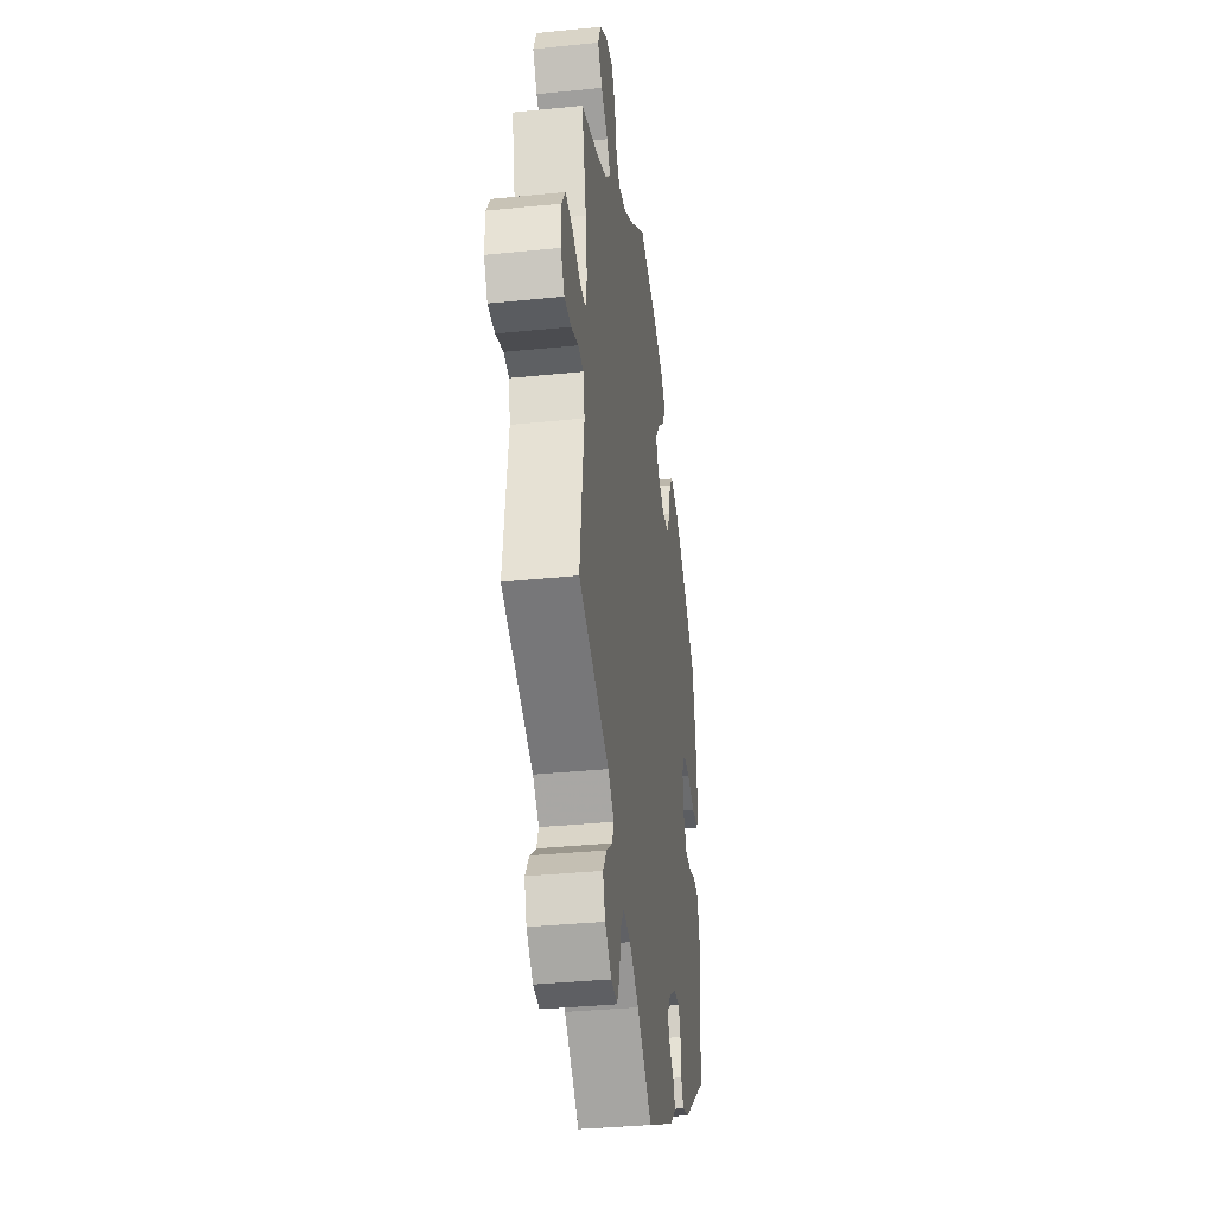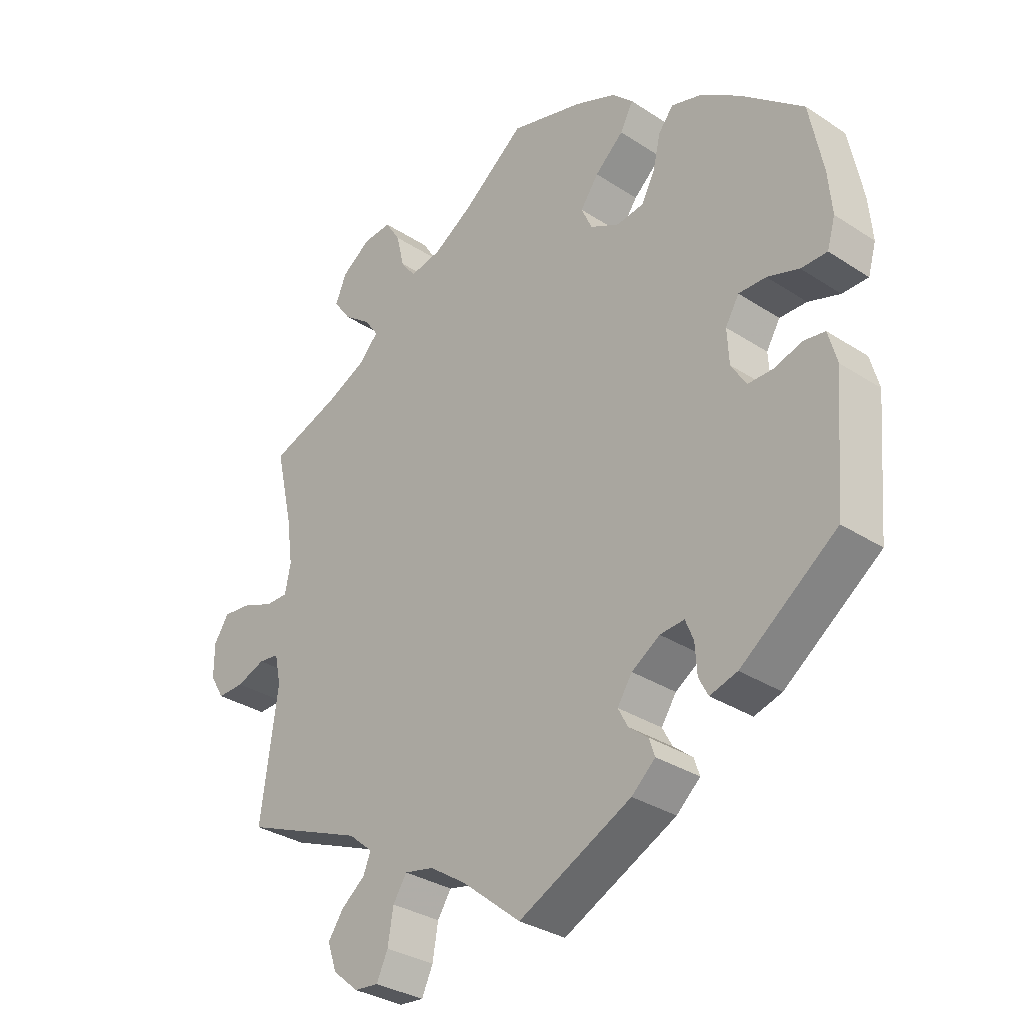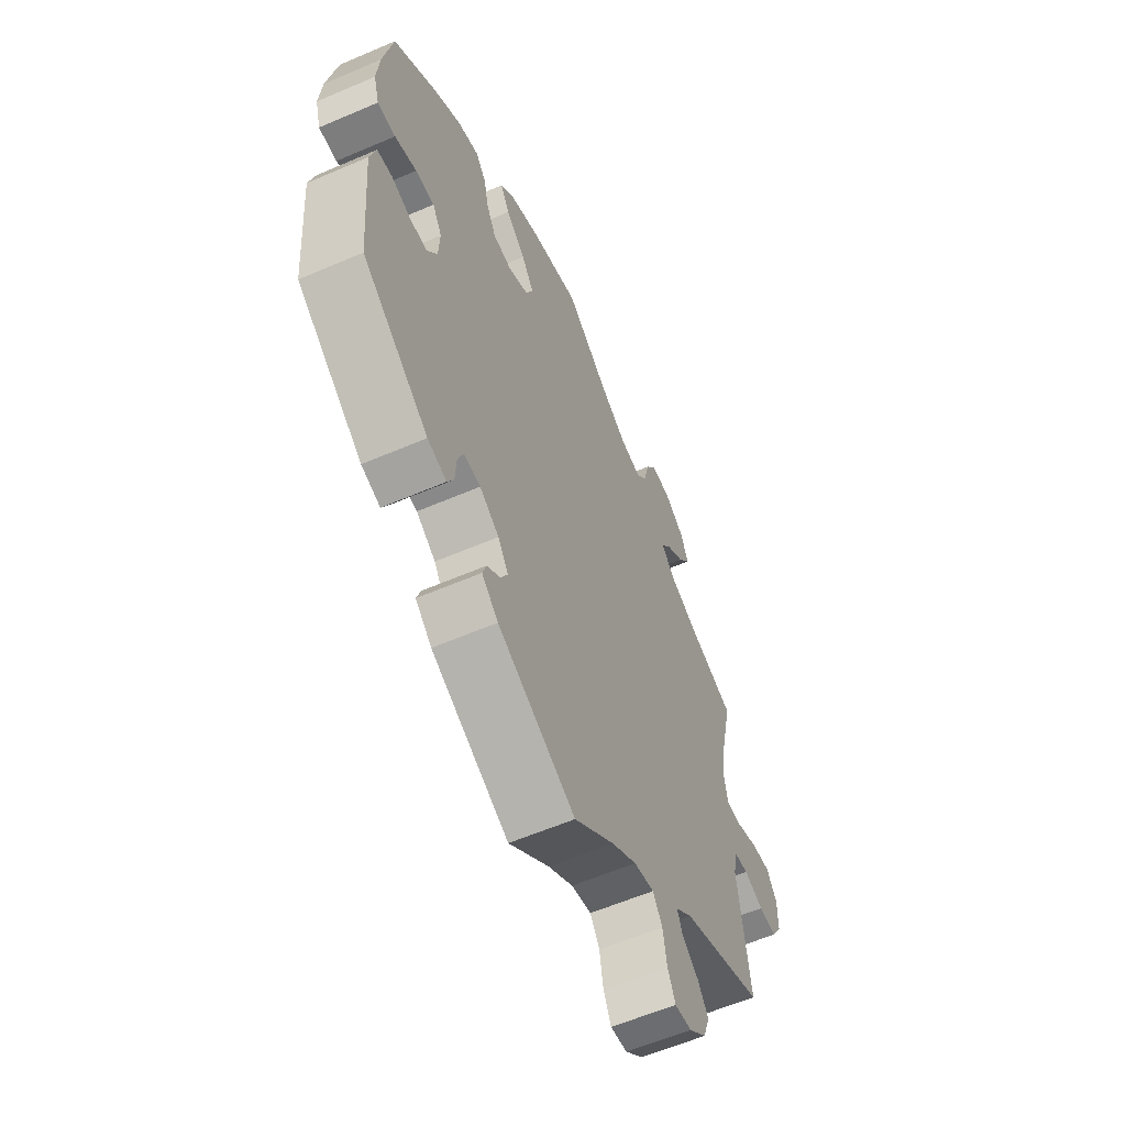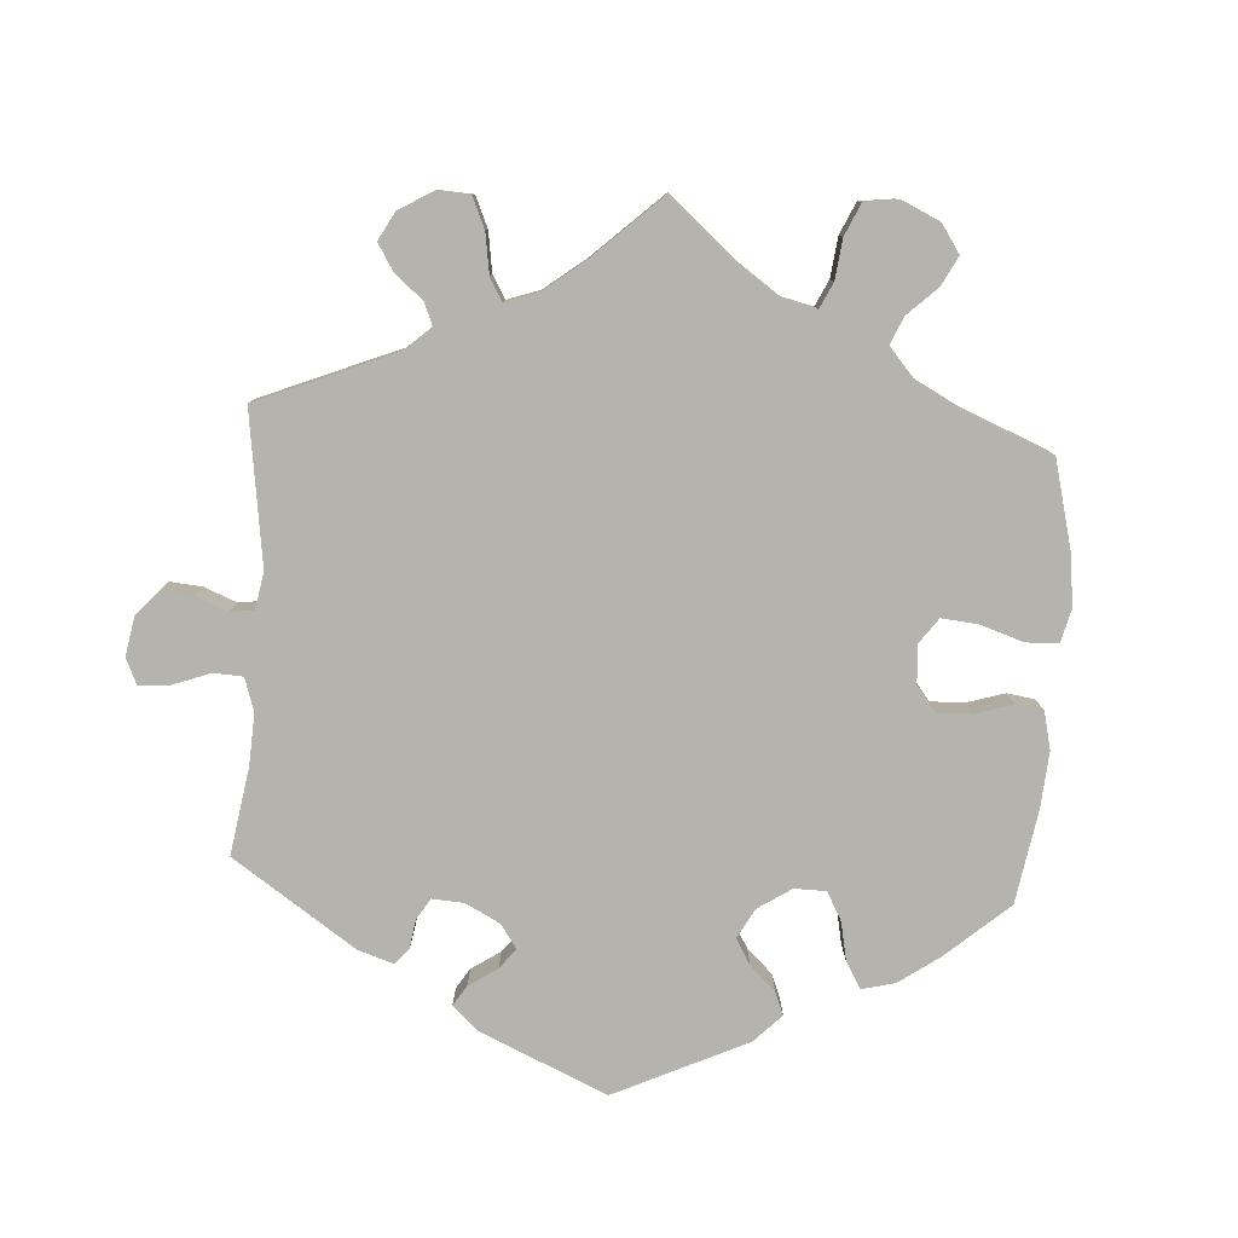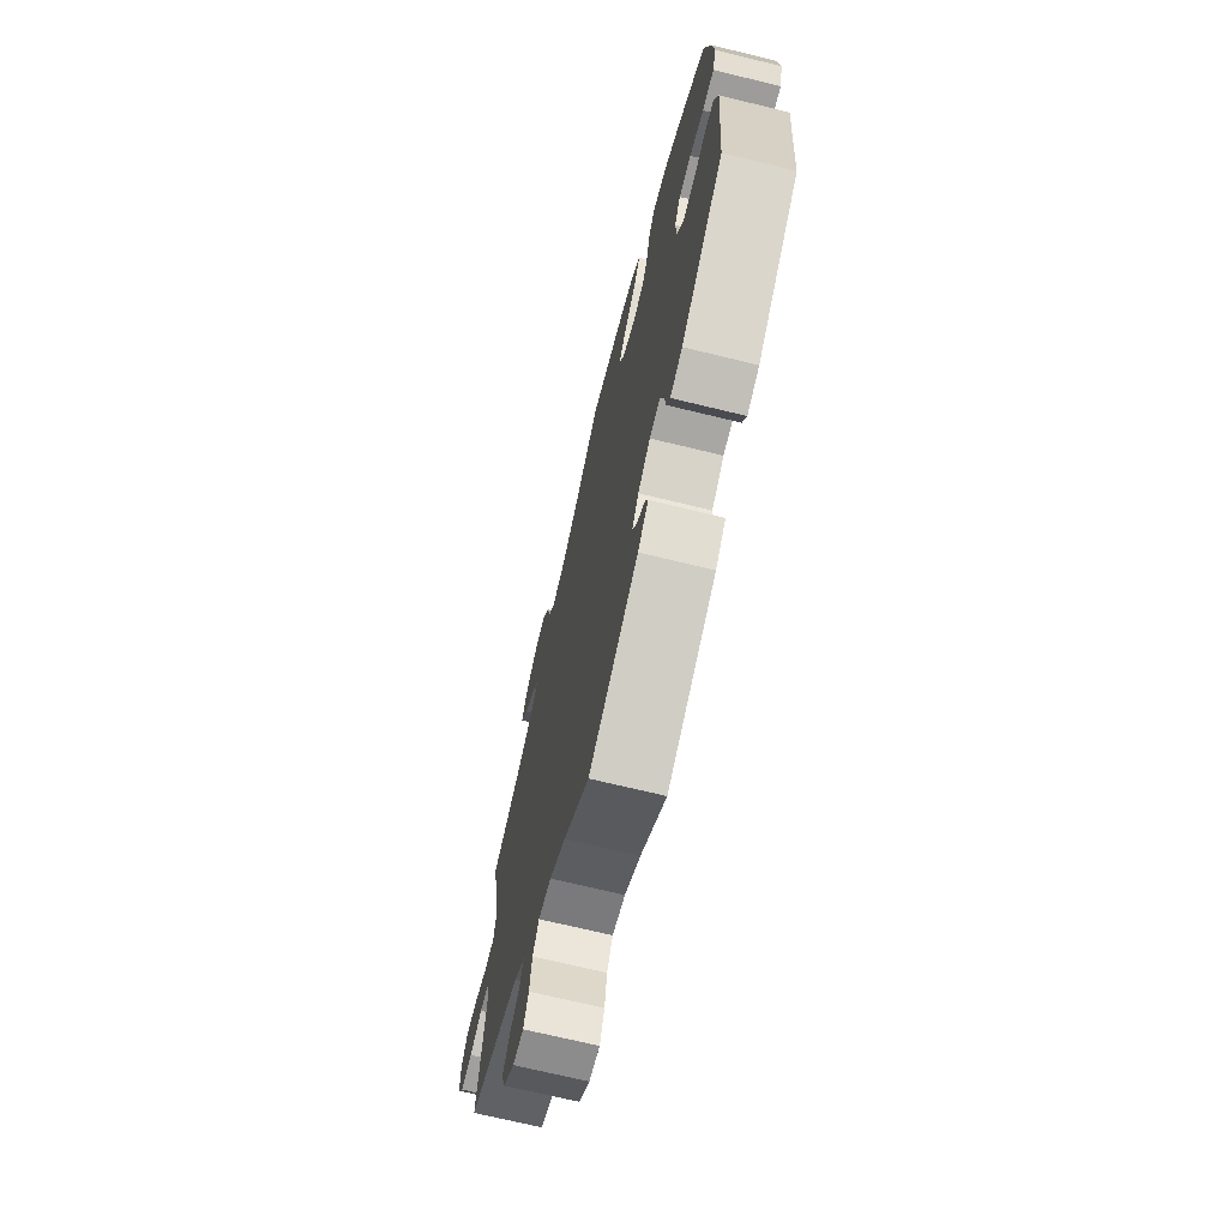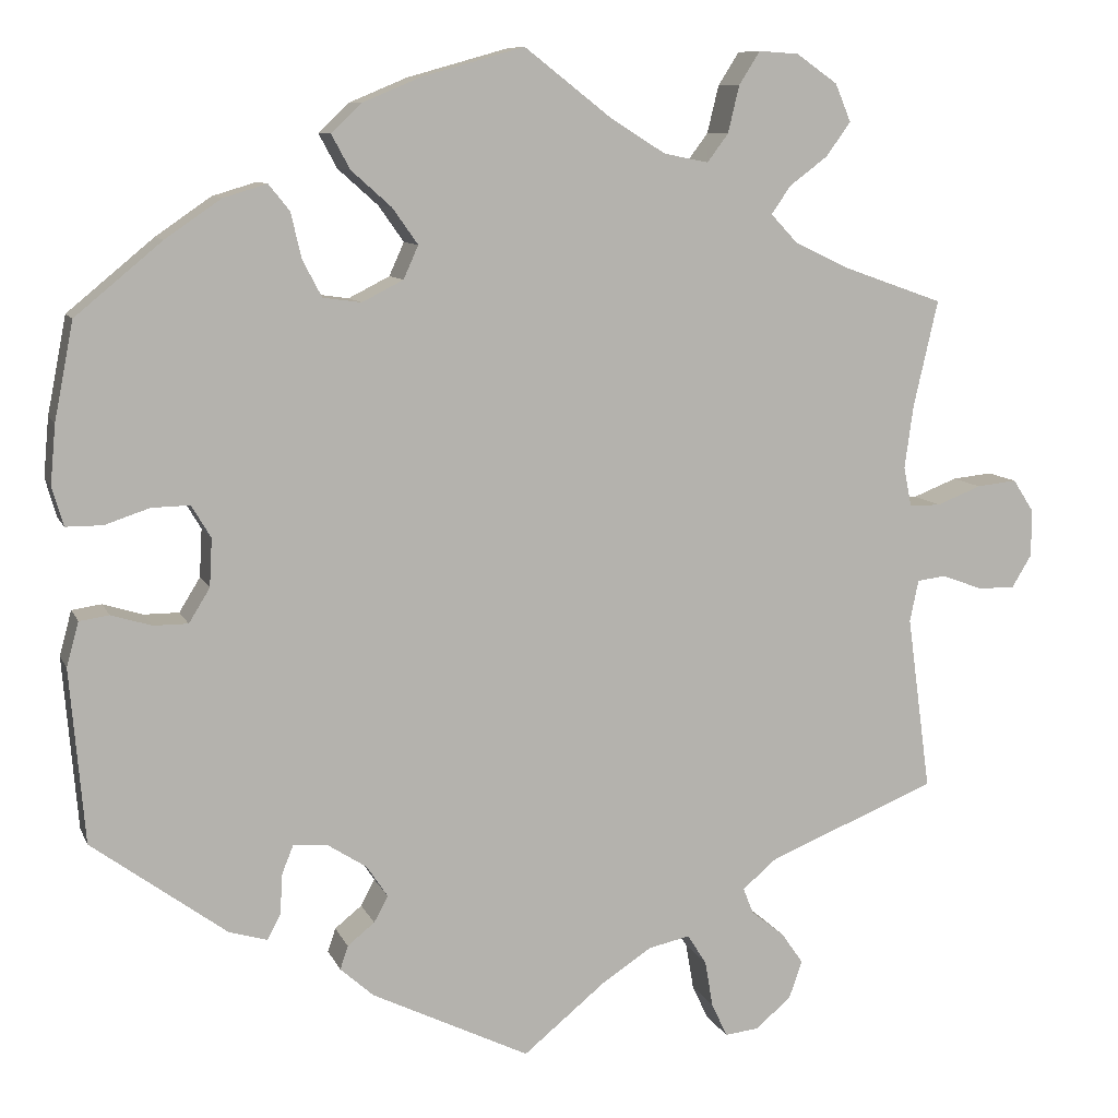
<metadata>
{"format":"obj","ext":"obj","renderer":"f3d","projection":"perspective","resolution":1024,"background":"white","views":[{"elev":-35.6,"azim":-82.4,"up":"+Z"},{"elev":-32.3,"azim":47.7,"up":"+Z"},{"elev":-59.2,"azim":113.9,"up":"+Z"},{"elev":-79.9,"azim":-63.7,"up":"+Y"},{"elev":-70.2,"azim":76.3,"up":"+Z"},{"elev":9.3,"azim":163.7,"up":"+Z"}]}
</metadata>
<code>
v -0.387 0.07 0.329
v -0.323 0.07 0.359
v -0.292 0.07 0.392
v -0.314 0.07 0.424
v -0.358 0.07 0.457
v -0.386 0.07 0.496
v -0.368 0.07 0.539
v -0.321 0.07 0.572
v -0.275 0.07 0.575
v -0.251 0.07 0.537
v -0.238 0.07 0.483
v -0.214 0.07 0.451
v -0.163 0.07 0.461
v -0.099 0.07 0.501
v 0 0.07 0.578
v 0.117 0.07 0.545
v 0.184 0.07 0.517
v 0.218 0.07 0.484
v 0.197 0.07 0.445
v 0.151 0.07 0.404
v 0.122 0.07 0.363
v 0.139 0.07 0.325
v 0.186 0.07 0.301
v 0.23 0.07 0.307
v 0.252 0.07 0.349
v 0.264 0.07 0.401
v 0.288 0.07 0.431
v 0.338 0.07 0.416
v 0.402 0.07 0.372
v 0.501 0.07 0.29
v 0.523 0.07 0.178
v 0.529 0.07 0.111
v 0.516 0.07 0.066
v 0.474 0.07 0.066
v 0.423 0.07 0.083
v 0.379 0.07 0.084
v 0.357 0.07 0.047
v 0.36 0.07 -0.008
v 0.384 0.07 -0.047
v 0.424 0.07 -0.047
v 0.47 0.07 -0.033
v 0.504 0.07 -0.038
v 0.518 0.07 -0.089
v 0.501 0.07 -0.288
v 0.347 0.07 -0.401
v 0.303 0.07 -0.414
v 0.288 0.07 -0.385
v 0.285 0.07 -0.338
v 0.272 0.07 -0.306
v 0.233 0.07 -0.309
v 0.188 0.07 -0.338
v 0.164 0.07 -0.374
v 0.18 0.07 -0.404
v 0.211 0.07 -0.429
v 0.22 0.07 -0.456
v 0.182 0.07 -0.49
v 0.001 0.07 -0.578
v -0.093 0.07 -0.501
v -0.151 0.07 -0.463
v -0.198 0.07 -0.453
v -0.22 0.07 -0.487
v -0.229 0.07 -0.54
v -0.247 0.07 -0.579
v -0.286 0.07 -0.575
v -0.327 0.07 -0.54
v -0.342 0.07 -0.497
v -0.317 0.07 -0.461
v -0.279 0.07 -0.431
v -0.267 0.07 -0.401
v -0.306 0.07 -0.368
v -0.5 0.07 -0.289
v -0.473 0.07 -0.089
v -0.483 0.07 -0.041
v -0.516 0.07 -0.037
v -0.562 0.07 -0.054
v -0.605 0.07 -0.055
v -0.628 0.07 -0.017
v -0.628 0.07 0.037
v -0.604 0.07 0.074
v -0.558 0.07 0.069
v -0.507 0.07 0.049
v -0.471 0.07 0.049
v -0.462 0.07 0.095
v -0.472 0.07 0.167
v -0.5 0.07 0.289
v -0.387 0 0.329
v -0.323 0 0.359
v -0.292 0 0.392
v -0.314 0 0.424
v -0.358 0 0.457
v -0.386 0 0.496
v -0.368 0 0.539
v -0.321 0 0.572
v -0.275 0 0.575
v -0.251 0 0.537
v -0.238 0 0.483
v -0.214 0 0.451
v -0.163 0 0.461
v -0.099 0 0.501
v 0 0 0.578
v 0.117 0 0.545
v 0.184 0 0.517
v 0.218 0 0.484
v 0.197 0 0.445
v 0.151 0 0.404
v 0.122 0 0.363
v 0.139 0 0.325
v 0.186 0 0.301
v 0.23 0 0.307
v 0.252 0 0.349
v 0.264 0 0.401
v 0.288 0 0.431
v 0.338 0 0.416
v 0.402 0 0.372
v 0.501 0 0.29
v 0.523 0 0.178
v 0.529 0 0.111
v 0.516 0 0.066
v 0.474 0 0.066
v 0.423 0 0.083
v 0.379 0 0.084
v 0.357 0 0.047
v 0.36 0 -0.008
v 0.384 0 -0.047
v 0.424 0 -0.047
v 0.47 0 -0.033
v 0.504 0 -0.038
v 0.518 0 -0.089
v 0.501 0 -0.288
v 0.347 0 -0.401
v 0.303 0 -0.414
v 0.288 0 -0.385
v 0.285 0 -0.338
v 0.272 0 -0.306
v 0.233 0 -0.309
v 0.188 0 -0.338
v 0.164 0 -0.374
v 0.18 0 -0.404
v 0.211 0 -0.429
v 0.22 0 -0.456
v 0.182 0 -0.49
v 0.001 0 -0.578
v -0.093 0 -0.501
v -0.151 0 -0.463
v -0.198 0 -0.453
v -0.22 0 -0.487
v -0.229 0 -0.54
v -0.247 0 -0.579
v -0.286 0 -0.575
v -0.327 0 -0.54
v -0.342 0 -0.497
v -0.317 0 -0.461
v -0.279 0 -0.431
v -0.267 0 -0.401
v -0.306 0 -0.368
v -0.5 0 -0.289
v -0.473 0 -0.089
v -0.483 0 -0.041
v -0.516 0 -0.037
v -0.562 0 -0.054
v -0.605 0 -0.055
v -0.628 0 -0.017
v -0.628 0 0.037
v -0.604 0 0.074
v -0.558 0 0.069
v -0.507 0 0.049
v -0.471 0 0.049
v -0.462 0 0.095
v -0.472 0 0.167
v -0.5 0 0.289
f 84 85 1
f 83 84 1 2
f 82 83 2 3
f 78 79 80 81
f 78 81 82
f 77 78 82
f 74 75 76 77
f 73 74 77 82
f 72 73 82 3
f 70 71 72 3
f 65 66 67 68
f 63 64 65 68
f 61 62 63 68
f 60 61 68 69
f 59 60 69 70
f 55 56 57 58
f 53 54 55 58
f 52 53 58 59
f 51 52 59 70
f 45 46 47 48
f 45 48 49
f 44 45 49
f 43 44 49 50
f 40 41 42 43
f 39 40 43 50
f 32 33 34 35
f 32 35 36
f 31 32 36
f 30 31 36
f 29 30 36 37
f 25 26 27 28
f 24 25 28 29
f 17 18 19 20
f 17 20 21
f 14 15 16 17
f 13 14 17 21
f 12 13 21 22
f 8 9 10 11
f 8 11 12
f 7 8 12
f 4 5 6 7
f 3 4 7 12
f 38 39 50 51
f 37 38 51 70
f 24 29 37 70
f 23 24 70
f 22 23 70
f 3 12 22 70
f 86 170 169
f 87 86 169 168
f 88 87 168 167
f 166 165 164 163
f 167 166 163
f 167 163 162
f 162 161 160 159
f 167 162 159 158
f 88 167 158 157
f 88 157 156 155
f 153 152 151 150
f 153 150 149 148
f 153 148 147 146
f 154 153 146 145
f 155 154 145 144
f 143 142 141 140
f 143 140 139 138
f 144 143 138 137
f 155 144 137 136
f 133 132 131 130
f 134 133 130
f 134 130 129
f 135 134 129 128
f 128 127 126 125
f 135 128 125 124
f 120 119 118 117
f 121 120 117
f 121 117 116
f 121 116 115
f 122 121 115 114
f 113 112 111 110
f 114 113 110 109
f 105 104 103 102
f 106 105 102
f 102 101 100 99
f 106 102 99 98
f 107 106 98 97
f 96 95 94 93
f 97 96 93
f 97 93 92
f 92 91 90 89
f 97 92 89 88
f 136 135 124 123
f 155 136 123 122
f 155 122 114 109
f 155 109 108
f 155 108 107
f 155 107 97 88
f 1 86 87 2
f 2 87 88 3
f 3 88 89 4
f 4 89 90 5
f 5 90 91 6
f 6 91 92 7
f 7 92 93 8
f 8 93 94 9
f 9 94 95 10
f 10 95 96 11
f 11 96 97 12
f 12 97 98 13
f 13 98 99 14
f 14 99 100 15
f 15 100 101 16
f 16 101 102 17
f 17 102 103 18
f 18 103 104 19
f 19 104 105 20
f 20 105 106 21
f 21 106 107 22
f 22 107 108 23
f 23 108 109 24
f 24 109 110 25
f 25 110 111 26
f 26 111 112 27
f 27 112 113 28
f 28 113 114 29
f 29 114 115 30
f 30 115 116 31
f 31 116 117 32
f 32 117 118 33
f 33 118 119 34
f 34 119 120 35
f 35 120 121 36
f 36 121 122 37
f 37 122 123 38
f 38 123 124 39
f 39 124 125 40
f 40 125 126 41
f 41 126 127 42
f 42 127 128 43
f 43 128 129 44
f 44 129 130 45
f 45 130 131 46
f 46 131 132 47
f 47 132 133 48
f 48 133 134 49
f 49 134 135 50
f 50 135 136 51
f 51 136 137 52
f 52 137 138 53
f 53 138 139 54
f 54 139 140 55
f 55 140 141 56
f 56 141 142 57
f 57 142 143 58
f 58 143 144 59
f 59 144 145 60
f 60 145 146 61
f 61 146 147 62
f 62 147 148 63
f 63 148 149 64
f 64 149 150 65
f 65 150 151 66
f 66 151 152 67
f 67 152 153 68
f 68 153 154 69
f 69 154 155 70
f 70 155 156 71
f 71 156 157 72
f 72 157 158 73
f 73 158 159 74
f 74 159 160 75
f 75 160 161 76
f 76 161 162 77
f 77 162 163 78
f 78 163 164 79
f 79 164 165 80
f 80 165 166 81
f 81 166 167 82
f 82 167 168 83
f 83 168 169 84
f 84 169 170 85
f 85 170 86 1

</code>
